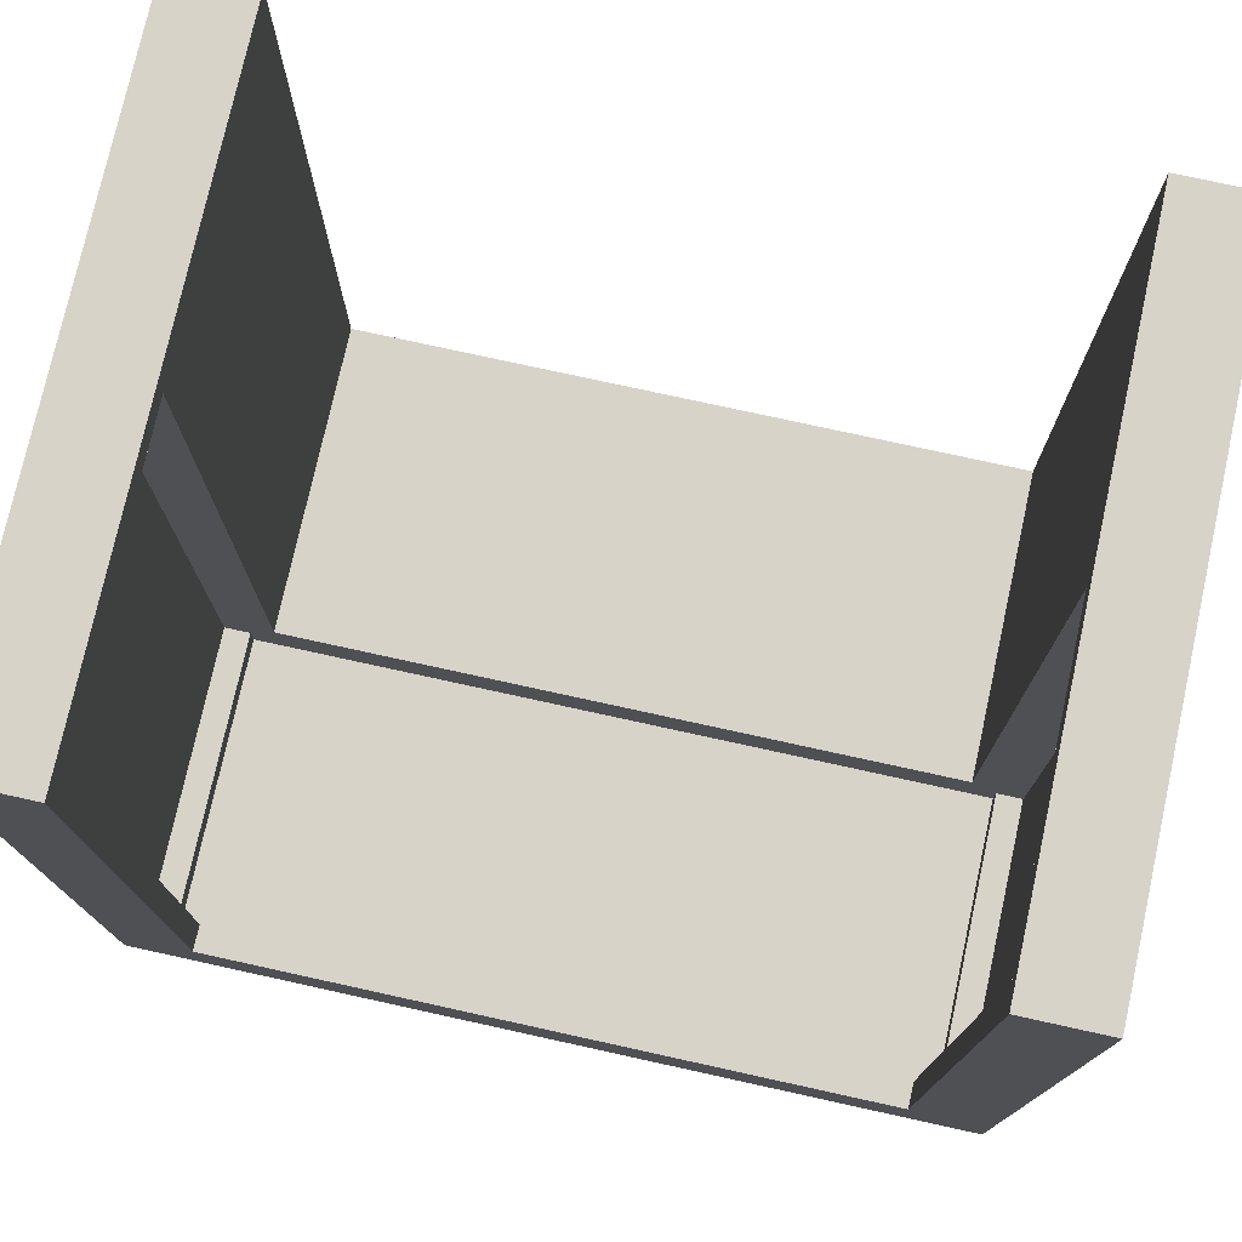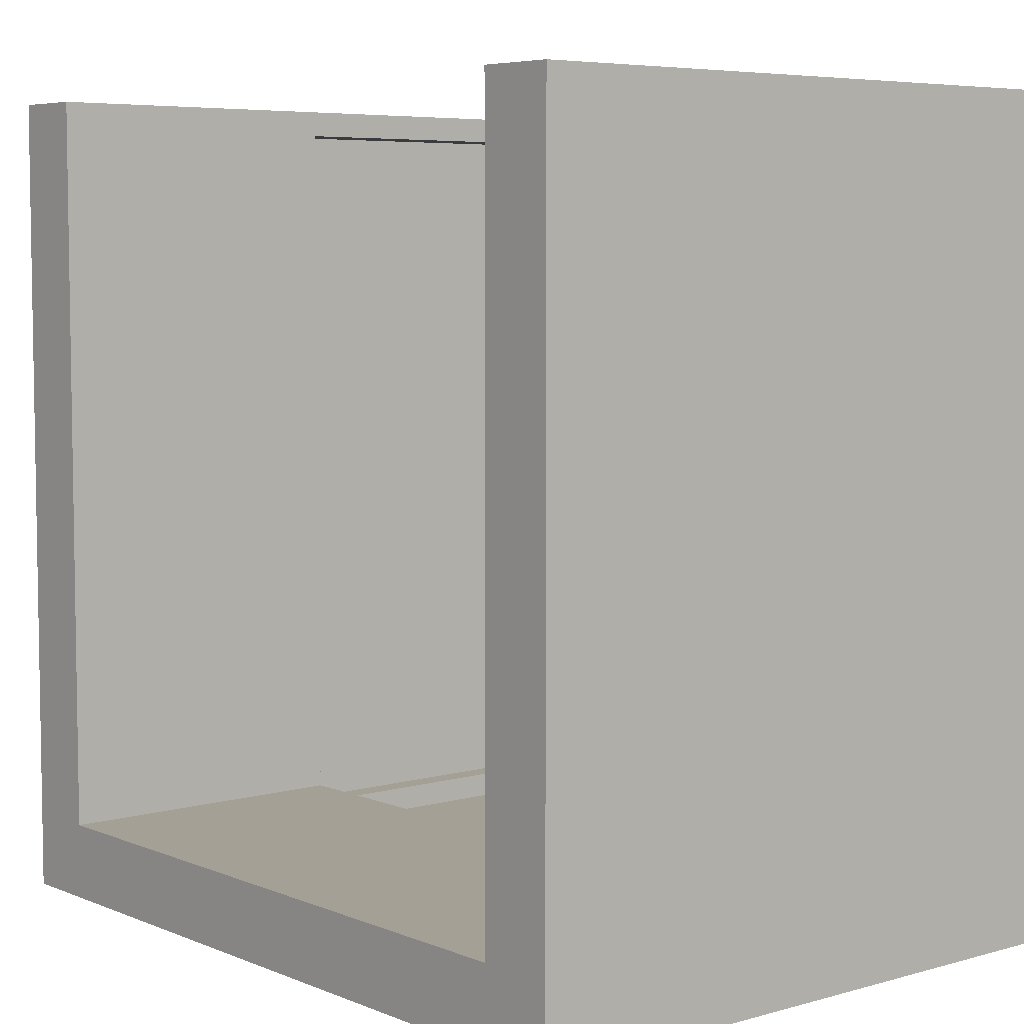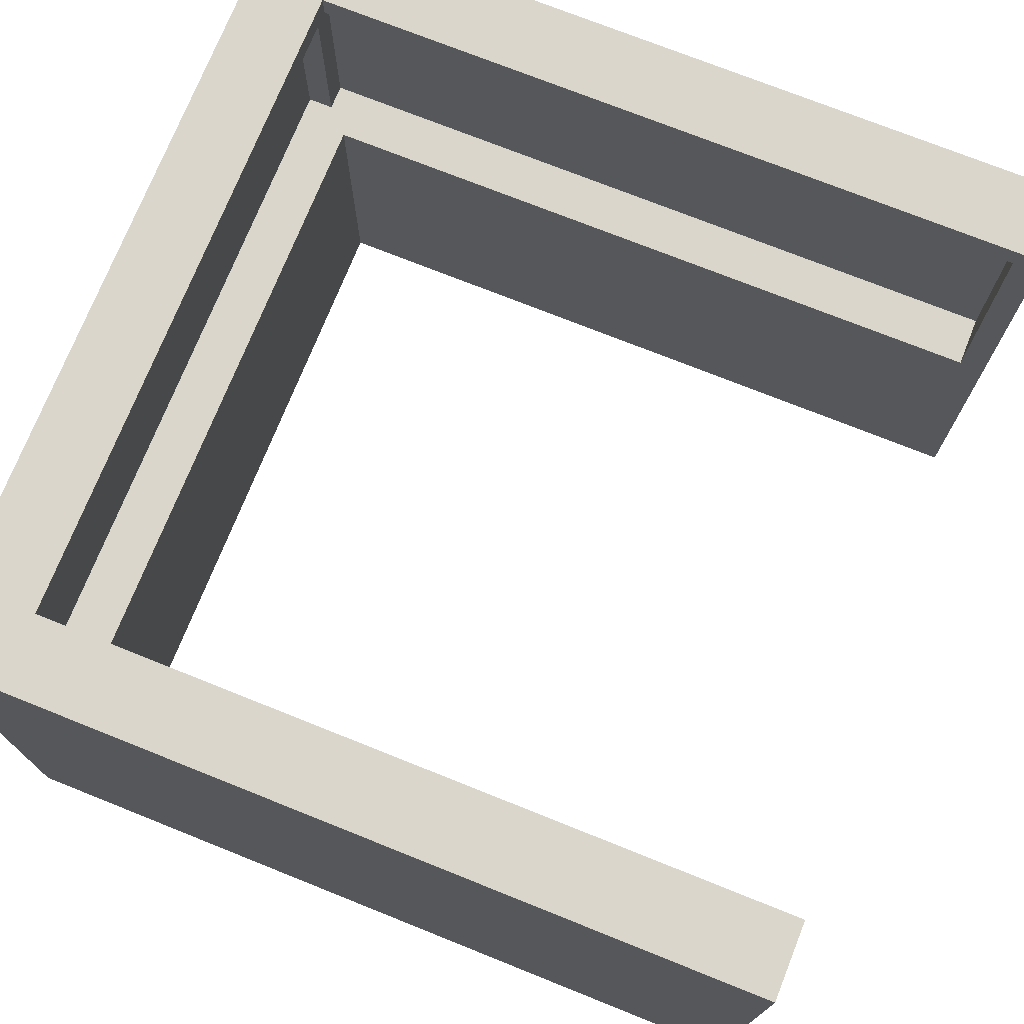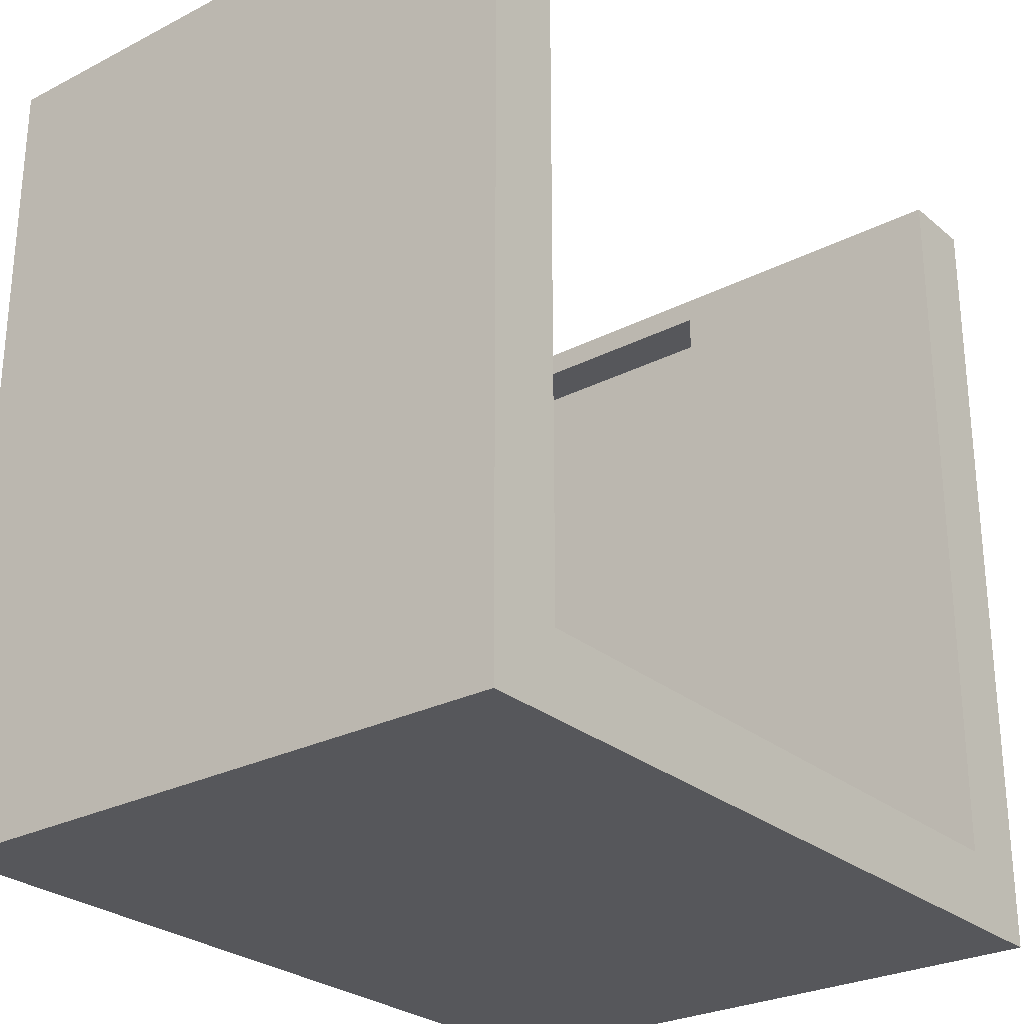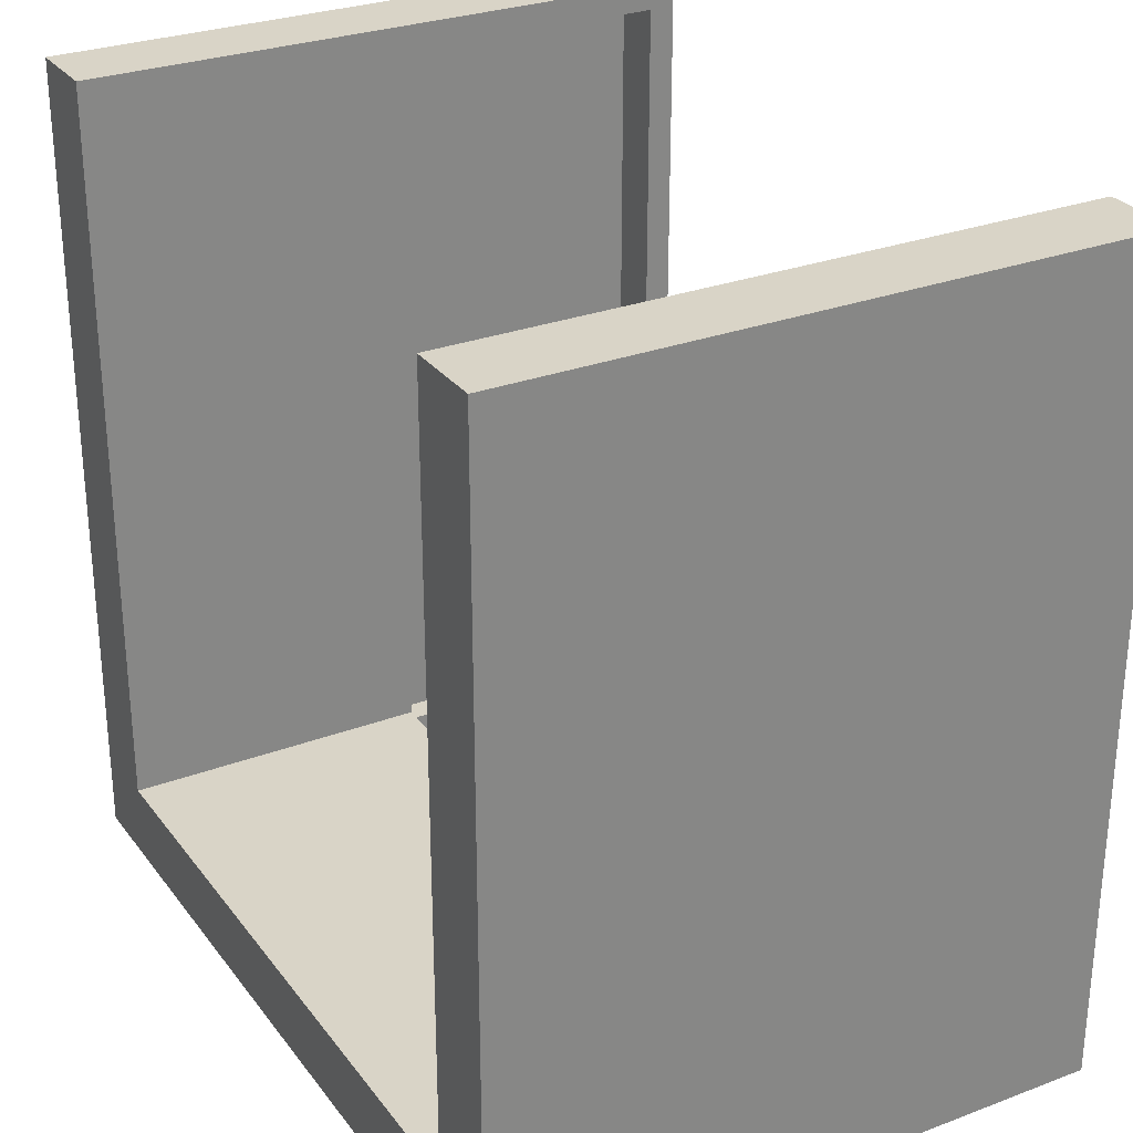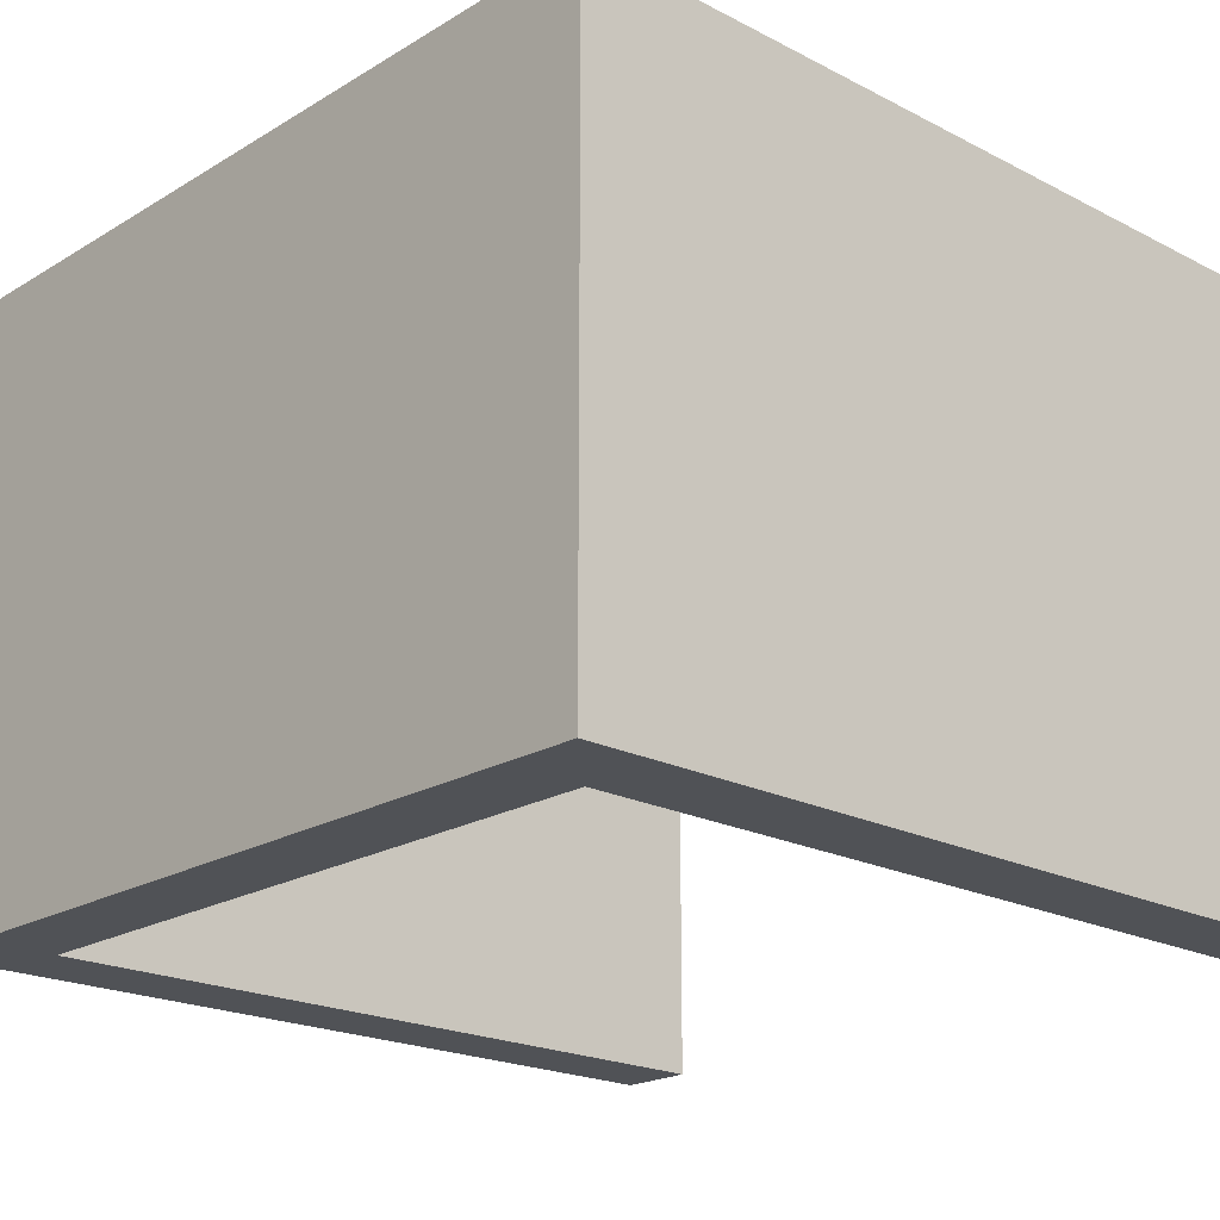
<metadata>
{"format":"obj","ext":"obj","renderer":"f3d","projection":"perspective","resolution":1024,"background":"white","views":[{"elev":76.1,"azim":-167.6,"up":"+Z"},{"elev":5.9,"azim":50.1,"up":"+Z"},{"elev":73.8,"azim":-68.2,"up":"+Y"},{"elev":-27.1,"azim":-51.6,"up":"+Z"},{"elev":28.6,"azim":60.6,"up":"+Z"},{"elev":-20.6,"azim":-132.9,"up":"+Y"}]}
</metadata>
<code>
o
v -1.6 -1.6 1.6
v -1.6 -1.6 -1.6
v -1.6 -1.5 1.6
v -1.6 -1.5 -1.6
v -1.6 0.8 1.6
v -1.6 0.8 -1.6
v 1.3 -1.6 1.6
v 1.3 -1.6 -1.3
v 1.3 -1.5 1.6
v 1.3 -1.5 -1.3
v 1.3 -0.4 1.5
v 1.3 -0.4 -1.3
v 1.3 0.7 1.5
v 1.3 0.7 -1.3
v 1.3 0.8 1.6
v 1.3 0.8 -1.3
v 1.4 -0.4 -1.4
v 1.4 -0.4 -1.5
v 1.4 0.7 -1.4
v 1.4 0.7 -1.5
v 1.5 -0.4 1.5
v 1.5 -0.4 -1.4
v 1.5 0.7 1.5
v 1.5 0.7 -1.4
v -1.5 -0.4 1.5
v -1.5 -0.4 -1.4
v -1.5 0.7 1.5
v -1.5 0.7 -1.4
v -1.4 -0.4 -1.4
v -1.4 -0.4 -1.5
v -1.4 0.7 -1.4
v -1.4 0.7 -1.5
v -1.3 -1.6 1.6
v -1.3 -1.6 -1.3
v -1.3 -1.5 1.6
v -1.3 -1.5 -1.3
v -1.3 -0.4 1.5
v -1.3 -0.4 -1.3
v -1.3 0.7 1.5
v -1.3 0.7 -1.3
v -1.3 0.8 1.6
v -1.3 0.8 -1.3
v 1.6 -1.6 1.6
v 1.6 -1.6 -1.6
v 1.6 -1.5 1.6
v 1.6 -1.5 -1.6
v 1.6 0.8 1.6
v 1.6 0.8 -1.6
v -1.6 -1.6 1.6
v -1.6 -1.5 1.6
v -1.6 0.8 1.6
v -1.3 -1.6 1.6
v -1.3 -1.5 1.6
v -1.3 0.8 1.6
v 1.3 -1.6 1.6
v 1.3 -1.5 1.6
v 1.3 0.8 1.6
v 1.6 -1.6 1.6
v 1.6 -1.5 1.6
v 1.6 0.8 1.6
v -1.3 -1.6 -1.3
v -1.3 -1.5 -1.3
v -1.3 -0.4 -1.3
v -1.3 0.7 -1.3
v -1.3 0.8 -1.3
v 1.3 -1.6 -1.3
v 1.3 -1.5 -1.3
v 1.3 -0.4 -1.3
v 1.3 0.7 -1.3
v 1.3 0.8 -1.3
v -1.5 -0.4 -1.4
v -1.5 0.7 -1.4
v -1.4 -0.4 -1.4
v -1.4 0.7 -1.4
v 1.4 -0.4 -1.4
v 1.4 0.7 -1.4
v 1.5 -0.4 -1.4
v 1.5 0.7 -1.4
v -1.4 -0.4 -1.5
v -1.4 0.7 -1.5
v 1.4 -0.4 -1.5
v 1.4 0.7 -1.5
v -1.5 -0.4 1.5
v -1.5 0.7 1.5
v -1.3 -0.4 1.5
v -1.3 0.7 1.5
v 1.3 -0.4 1.5
v 1.3 0.7 1.5
v 1.5 -0.4 1.5
v 1.5 0.7 1.5
v -1.6 -1.6 -1.6
v -1.6 -1.5 -1.6
v -1.6 0.8 -1.6
v 1.6 -1.6 -1.6
v 1.6 -1.5 -1.6
v 1.6 0.8 -1.6
v -1.6 -1.6 1.6
v -1.3 -1.6 1.6
v 1.3 -1.6 1.6
v 1.6 -1.6 1.6
v -1.3 -1.6 -1.3
v 1.3 -1.6 -1.3
v -1.6 -1.6 -1.6
v 1.6 -1.6 -1.6
v -1.5 0.7 1.5
v -1.3 0.7 1.5
v 1.3 0.7 1.5
v 1.5 0.7 1.5
v -1.3 0.7 -1.3
v 1.3 0.7 -1.3
v -1.5 0.7 -1.4
v -1.4 0.7 -1.4
v 1.4 0.7 -1.4
v 1.5 0.7 -1.4
v -1.4 0.7 -1.5
v 1.4 0.7 -1.5
v -1.5 -0.4 1.5
v -1.3 -0.4 1.5
v 1.3 -0.4 1.5
v 1.5 -0.4 1.5
v -1.3 -0.4 -1.3
v 1.3 -0.4 -1.3
v -1.5 -0.4 -1.4
v -1.4 -0.4 -1.4
v 1.4 -0.4 -1.4
v 1.5 -0.4 -1.4
v -1.4 -0.4 -1.5
v 1.4 -0.4 -1.5
v -1.6 0.8 1.6
v -1.3 0.8 1.6
v 1.3 0.8 1.6
v 1.6 0.8 1.6
v -1.3 0.8 -1.3
v 1.3 0.8 -1.3
v -1.6 0.8 -1.6
v 1.6 0.8 -1.6
f 3 2 1
f 4 2 3
f 5 4 3
f 6 4 5
f 9 8 7
f 10 8 9
f 11 10 9
f 12 10 11
f 13 11 9
f 15 13 9
f 15 14 13
f 16 14 15
f 19 18 17
f 20 18 19
f 23 22 21
f 24 22 23
f 25 26 27
f 27 26 28
f 29 30 31
f 31 30 32
f 33 34 35
f 35 34 36
f 35 36 37
f 37 36 38
f 35 37 39
f 35 39 41
f 39 40 41
f 41 40 42
f 43 44 45
f 45 44 46
f 45 46 47
f 47 46 48
f 52 50 49
f 53 51 50
f 53 50 52
f 54 51 53
f 58 56 55
f 59 57 56
f 59 56 58
f 60 57 59
f 66 62 61
f 67 63 62
f 67 62 66
f 68 63 67
f 69 65 64
f 70 65 69
f 73 72 71
f 74 72 73
f 77 76 75
f 78 76 77
f 81 80 79
f 82 80 81
f 83 84 85
f 85 84 86
f 87 88 89
f 89 88 90
f 91 92 94
f 92 93 95
f 94 92 95
f 95 93 96
f 101 98 97
f 102 100 99
f 103 101 97
f 103 102 101
f 104 100 102
f 104 102 103
f 109 106 105
f 110 108 107
f 111 109 105
f 111 110 109
f 112 110 111
f 113 108 110
f 113 110 112
f 114 108 113
f 115 113 112
f 116 113 115
f 117 118 121
f 119 120 122
f 117 121 123
f 121 122 123
f 123 122 124
f 122 120 125
f 124 122 125
f 125 120 126
f 124 125 127
f 127 125 128
f 129 130 133
f 131 132 134
f 129 133 135
f 133 134 135
f 134 132 136
f 135 134 136

</code>
